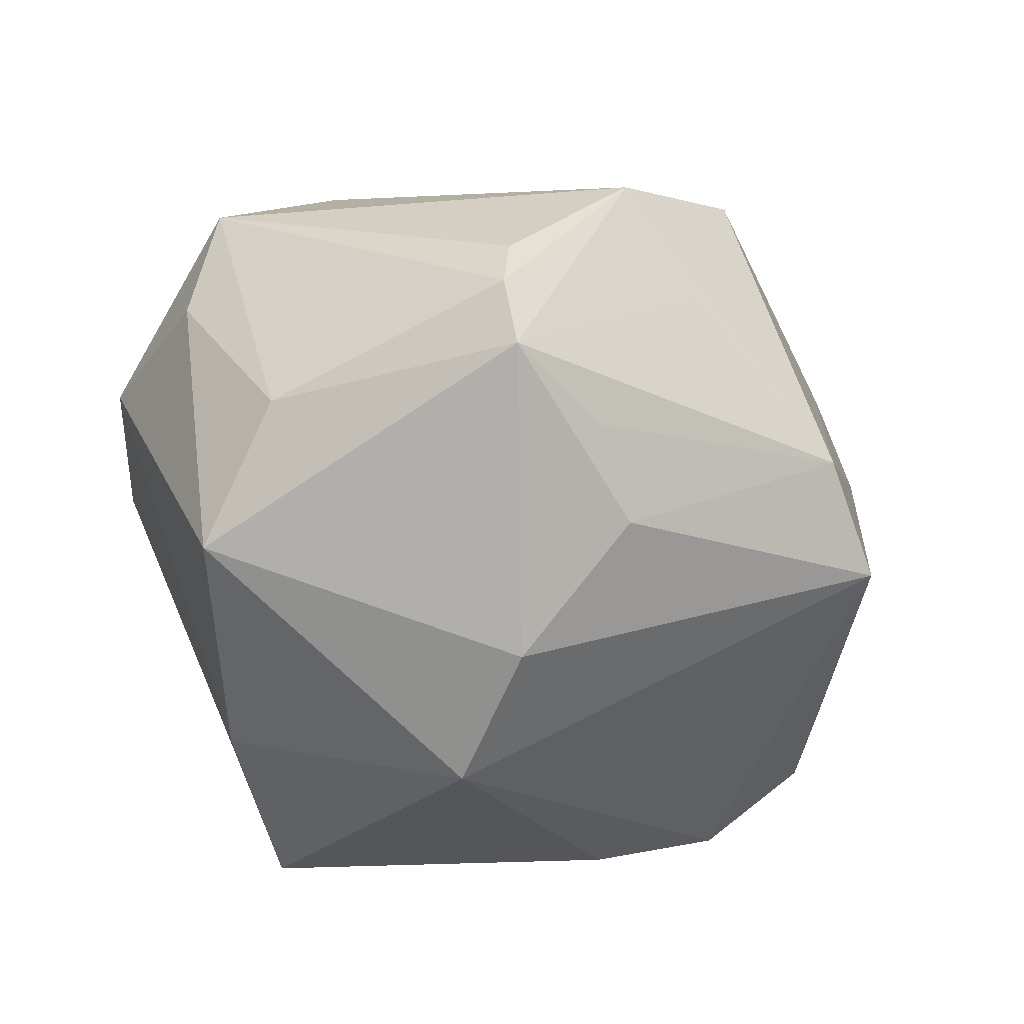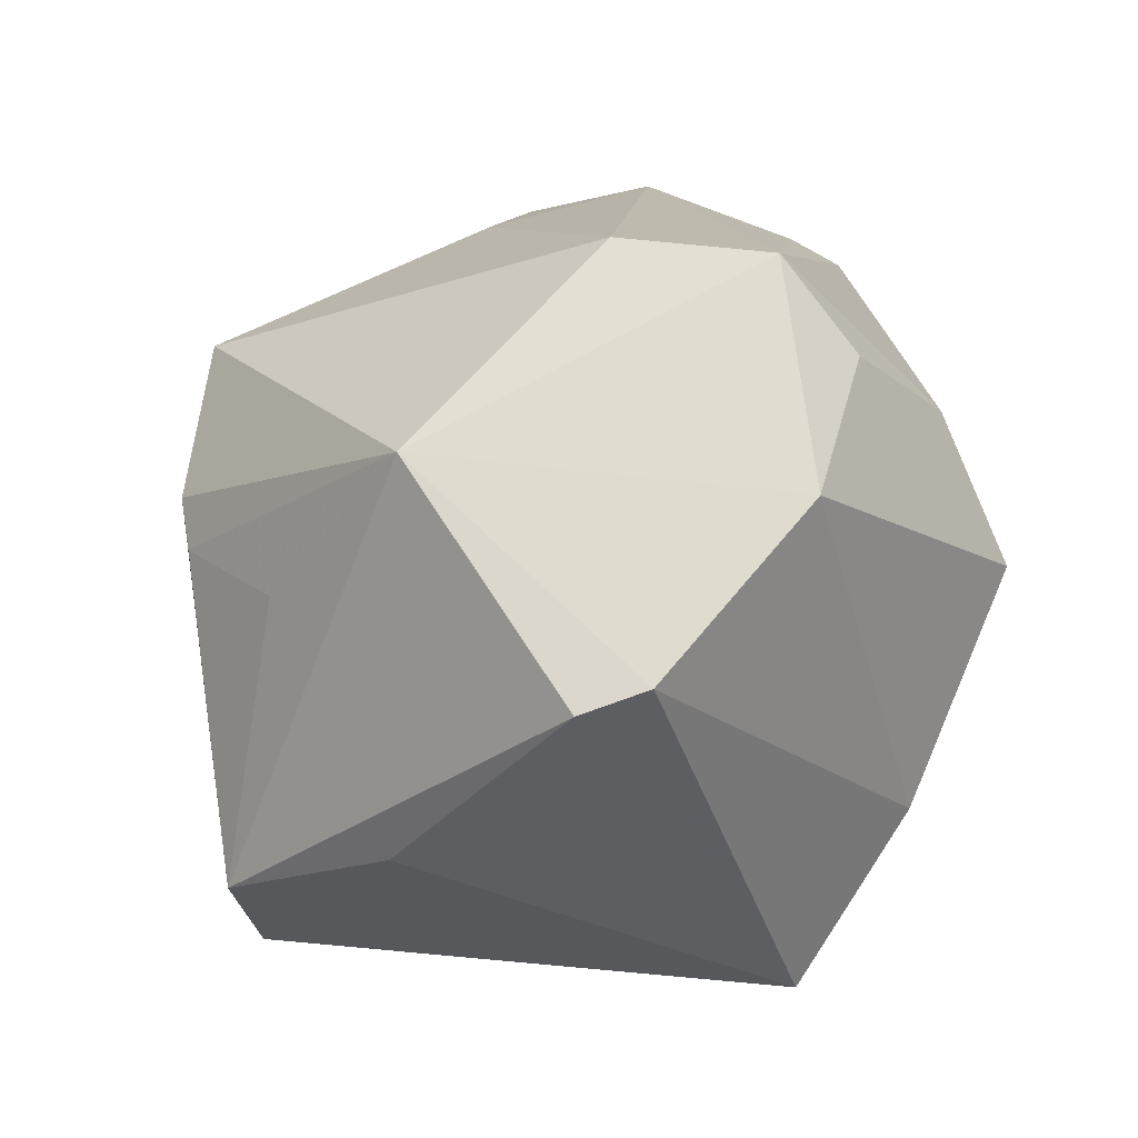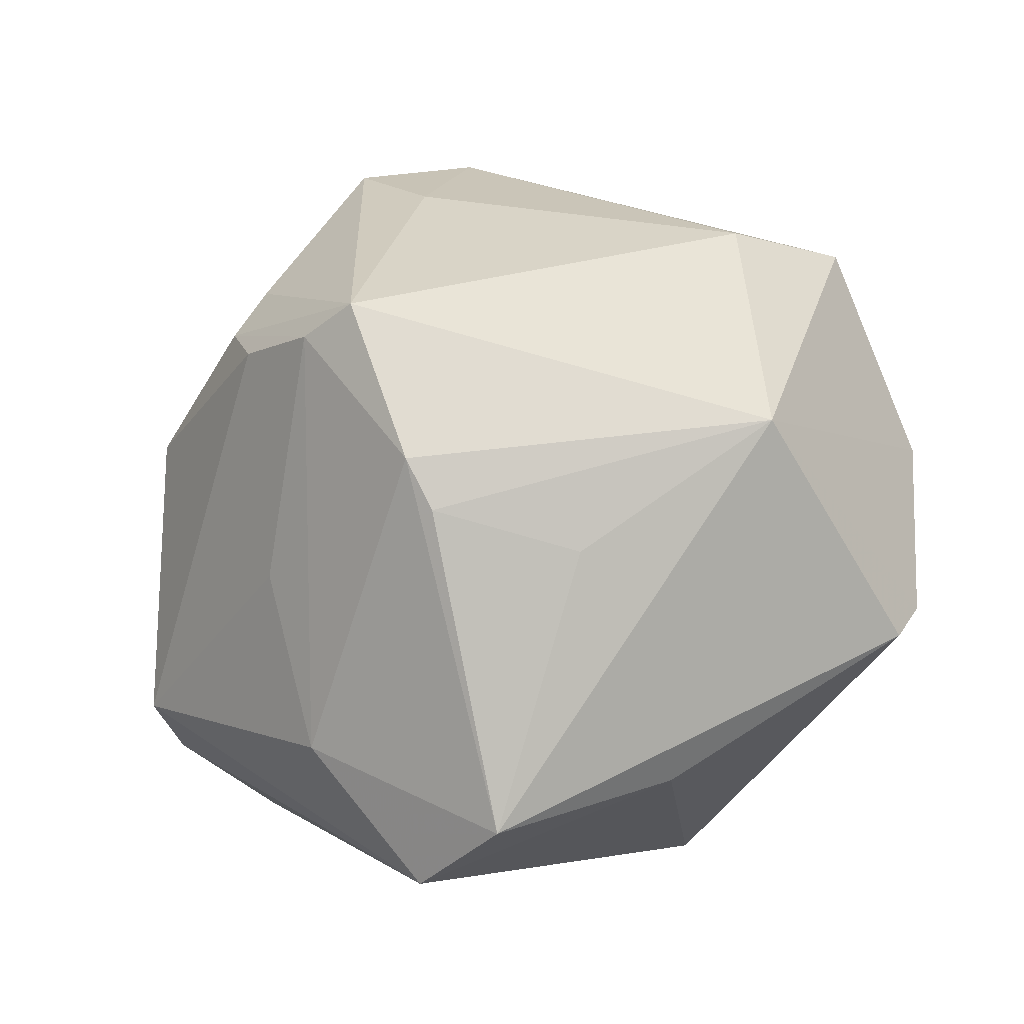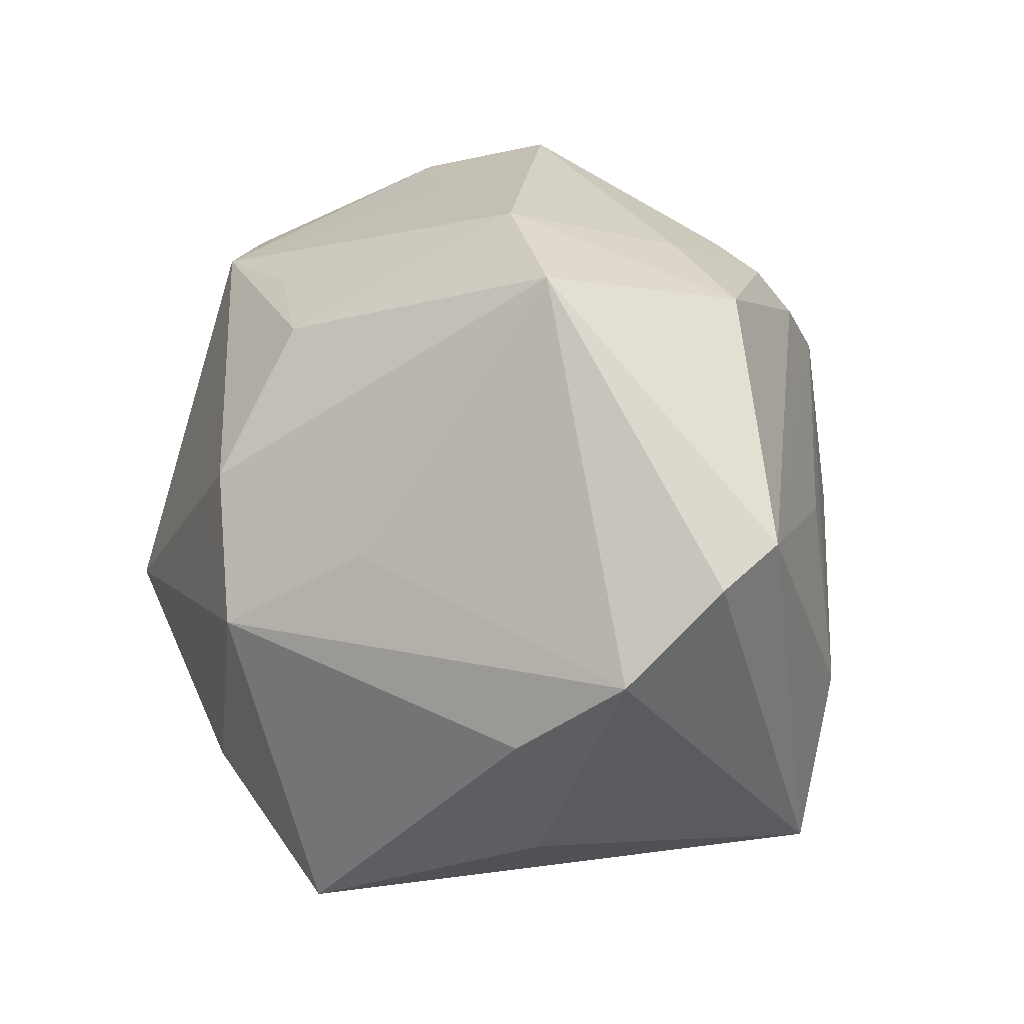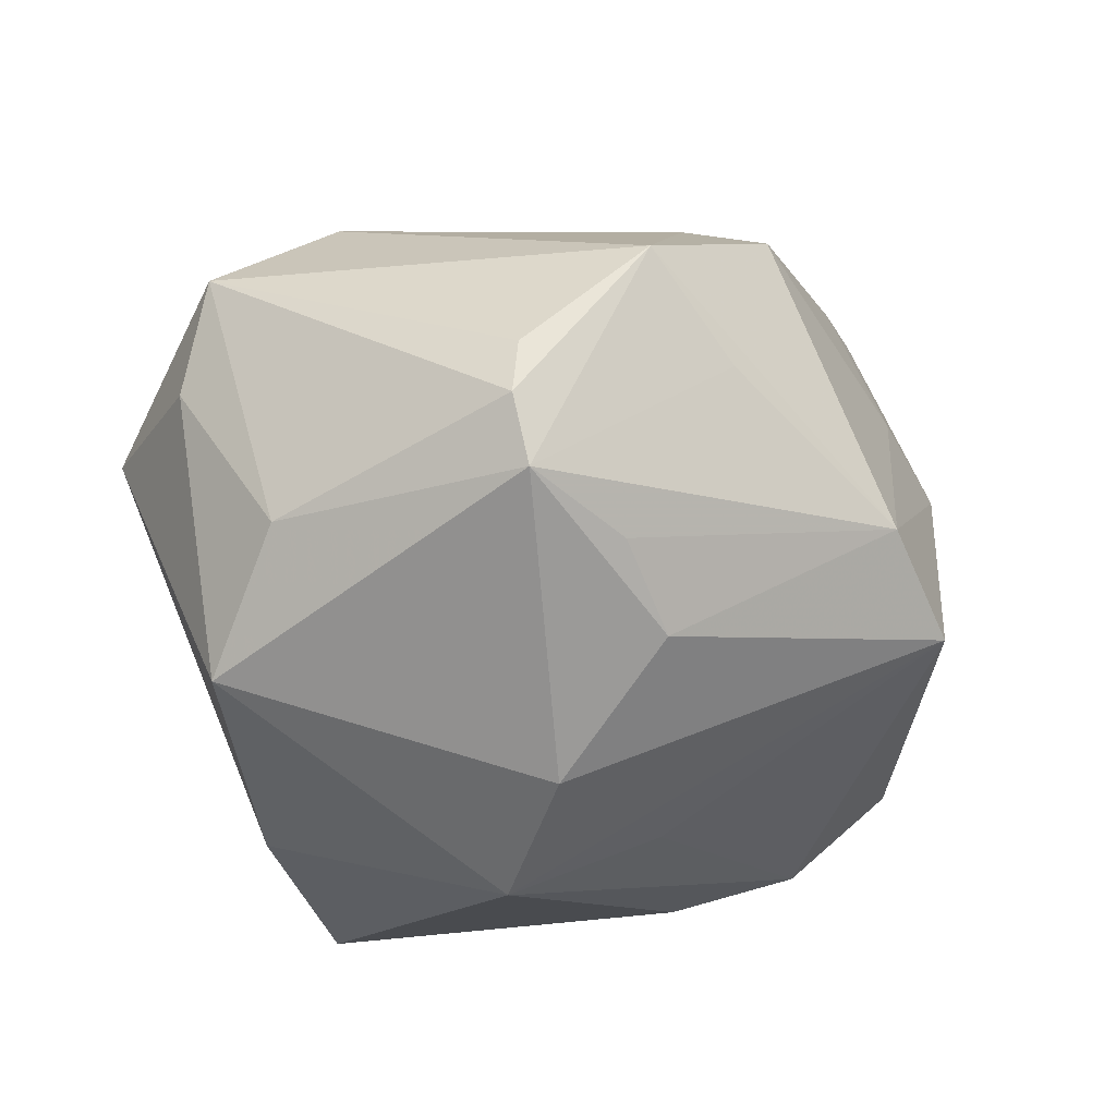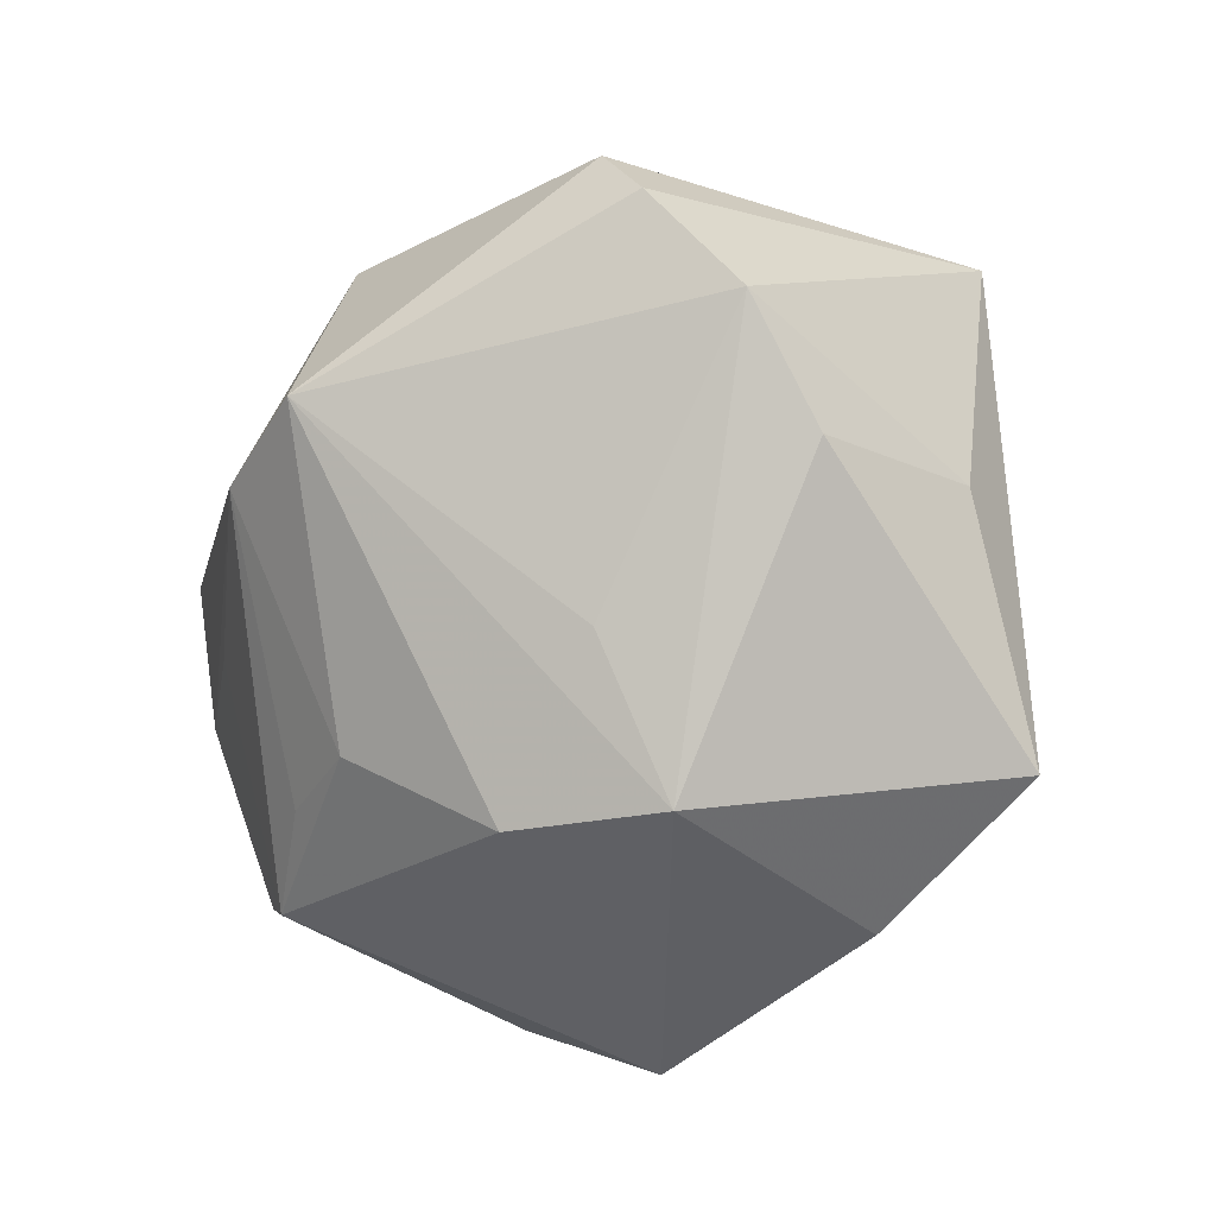
<metadata>
{"format":"obj","ext":"obj","renderer":"f3d","projection":"perspective","resolution":1024,"background":"white","views":[{"elev":-49.1,"azim":135.1,"up":"+Z"},{"elev":-41.2,"azim":51.6,"up":"+Y"},{"elev":68.2,"azim":-35.3,"up":"+Z"},{"elev":13.9,"azim":-131.9,"up":"+Y"},{"elev":-37.3,"azim":139.7,"up":"+Z"},{"elev":-66.9,"azim":-96.9,"up":"+Z"}]}
</metadata>
<code>
v -0.01438 0.01911 0.03297
v -0.001833 -0.03435 -0.02889
v 0.02783 0.03082 -0.00633
v -0.02923 0.0053 0.01782
v 0.008871 0.03258 0.01767
v -0.01216 0.03175 0.01957
v -0.0261 -0.03082 0.02035
v 0.03623 0.005893 -0.0162
v 0.006234 0.01095 -0.03442
v -0.0224 -0.0263 -0.01581
v -0.04441 0.004984 -0.01257
v -0.01774 0.02917 0.02031
v 0.01523 -0.02298 -0.02886
v 0.02832 0.03061 -0.0124
v -0.007846 -0.03519 0.01464
v -0.01492 -0.004205 0.03469
v -0.01278 0.03771 -0.01127
v -0.03924 -0.004266 -0.02034
v 0.02506 -0.03452 0.01119
v -0.01164 0.005129 -0.03031
v -0.01798 0.03334 0.007058
v -0.03408 -0.0286 0.01126
v 0.0389 -0.01836 0.00377
v -0.009579 0.0175 0.0374
v 0.01364 0.02891 -0.02034
v 0.00539 0.02519 -0.02522
v -0.0286 0.02907 0.005202
v -0.02379 0.03293 -0.01642
v 0.006668 0.04185 0.01067
v 0.02012 -0.03664 0.01572
v 0.03243 0.007981 0.02124
v -0.01852 0.02451 0.02477
v 0.01897 0.03885 0.004958
v 0.0424 -0.002358 0.0009265
v -0.004909 -0.01487 0.03115
v 0.0334 -0.006372 -0.02606
v -0.01427 0.001102 0.03641
v -0.04504 0.008523 -0.005883
v -0.02882 -0.01186 -0.02493
v -0.03542 -0.01125 0.01395
v 0.018 -0.01517 0.03339
v 0.0007779 -0.003014 -0.03784
v 0.007862 0.03783 -0.0027
v 0.04367 0.002998 0.01122
v 0.02534 0.02947 -0.01859
f 41 7 30
f 22 2 15
f 15 7 22
f 15 2 30
f 30 7 15
f 33 17 29
f 28 38 27
f 27 17 28
f 24 41 31
f 31 41 44
f 44 33 31
f 37 41 24
f 44 41 23
f 9 36 42
f 28 9 42
f 14 44 8
f 26 9 28
f 28 17 26
f 3 44 14
f 14 33 3
f 3 33 44
f 17 33 43
f 29 17 21
f 17 27 21
f 27 12 21
f 10 2 22
f 22 18 10
f 22 38 11
f 11 18 22
f 11 38 28
f 28 18 11
f 5 33 29
f 5 31 33
f 5 29 24
f 24 31 5
f 16 37 7
f 41 37 16
f 44 23 34
f 34 23 36
f 34 8 44
f 36 8 34
f 19 41 30
f 19 23 41
f 30 2 19
f 2 42 13
f 13 42 36
f 13 19 2
f 36 23 13
f 23 19 13
f 20 18 28
f 28 42 20
f 20 42 18
f 17 43 45
f 45 33 14
f 45 43 33
f 9 26 45
f 14 8 45
f 45 8 36
f 45 36 9
f 29 21 6
f 6 21 12
f 24 29 6
f 6 12 24
f 2 10 39
f 39 10 18
f 39 42 2
f 18 42 39
f 7 41 35
f 35 16 7
f 41 16 35
f 22 7 40
f 7 37 40
f 40 38 22
f 40 4 38
f 25 26 17
f 17 45 25
f 25 45 26
f 32 27 38
f 32 12 27
f 38 4 1
f 1 32 38
f 1 37 24
f 24 12 1
f 12 32 1
f 1 40 37
f 4 40 1

</code>
